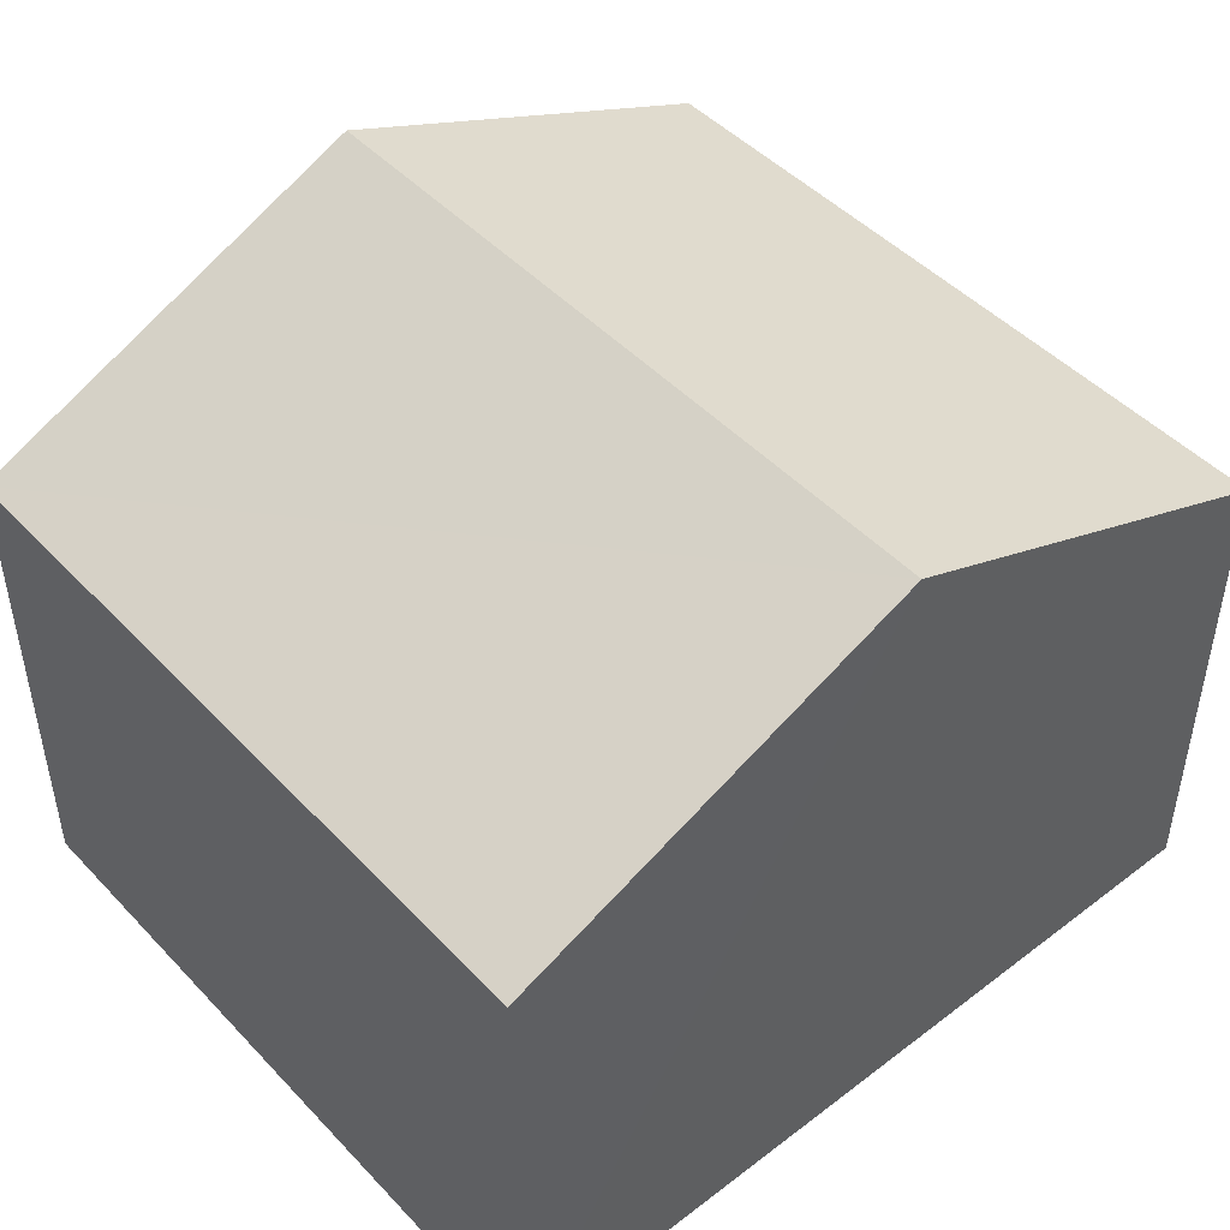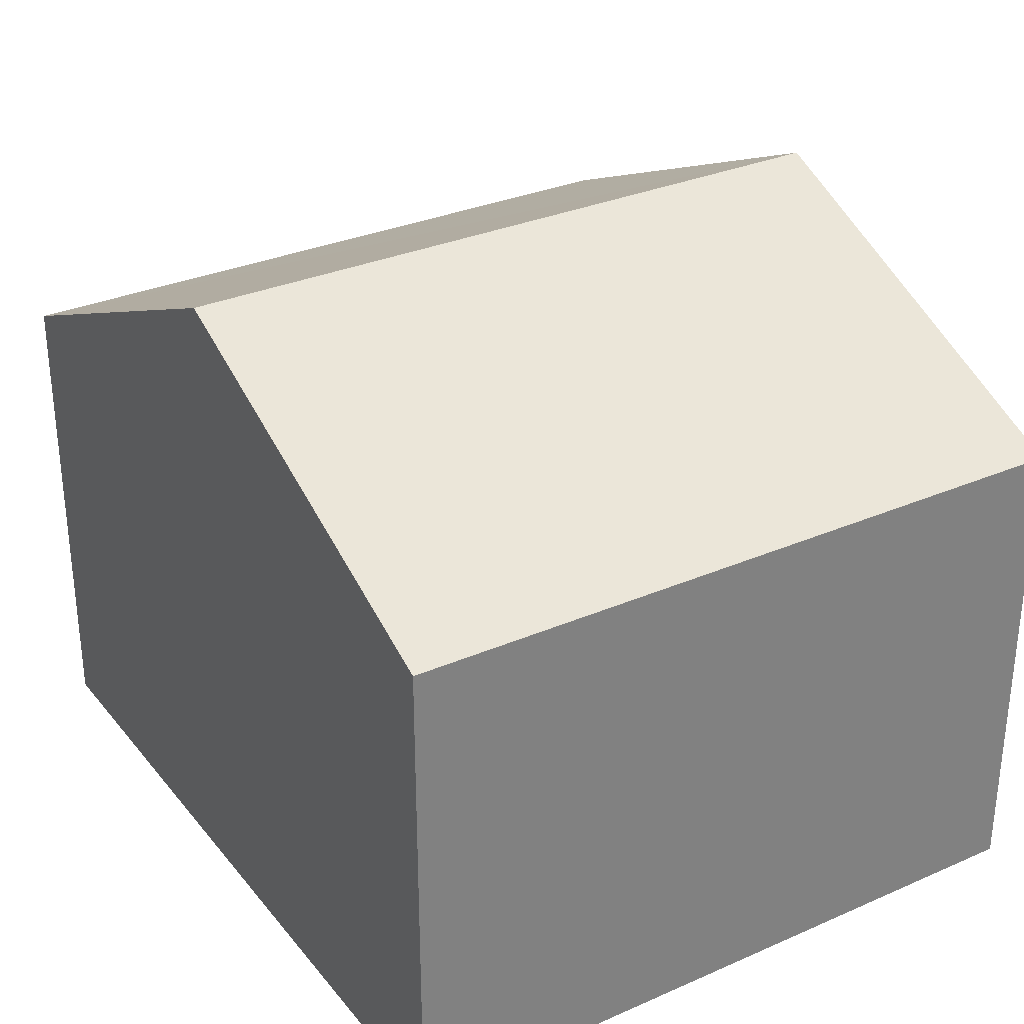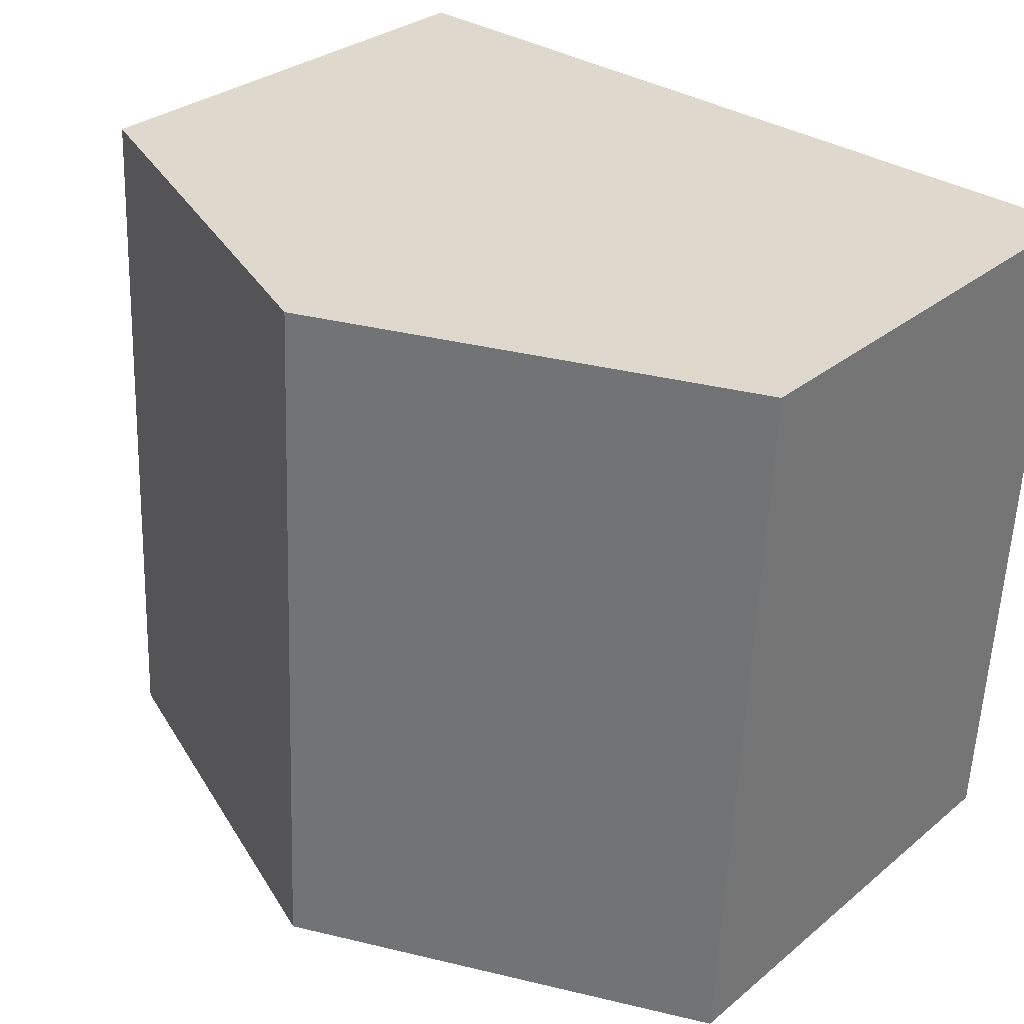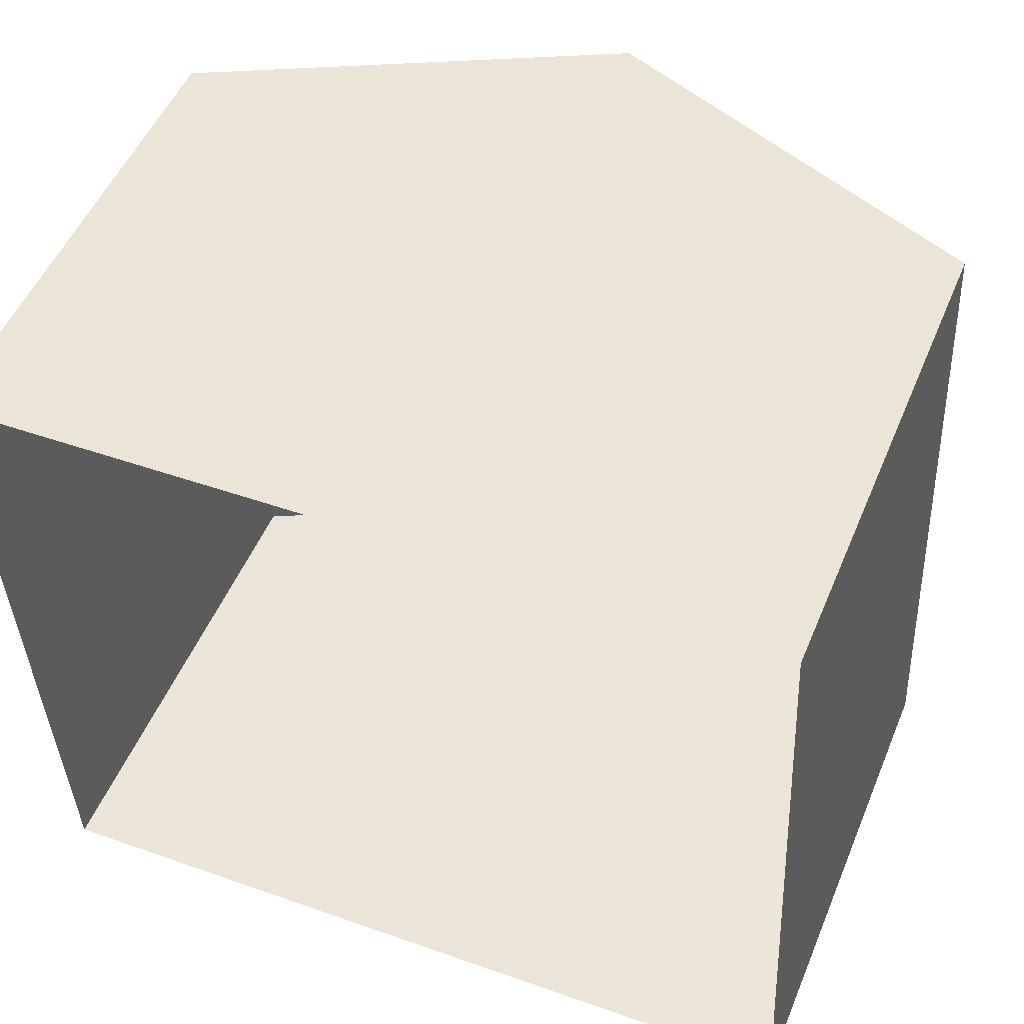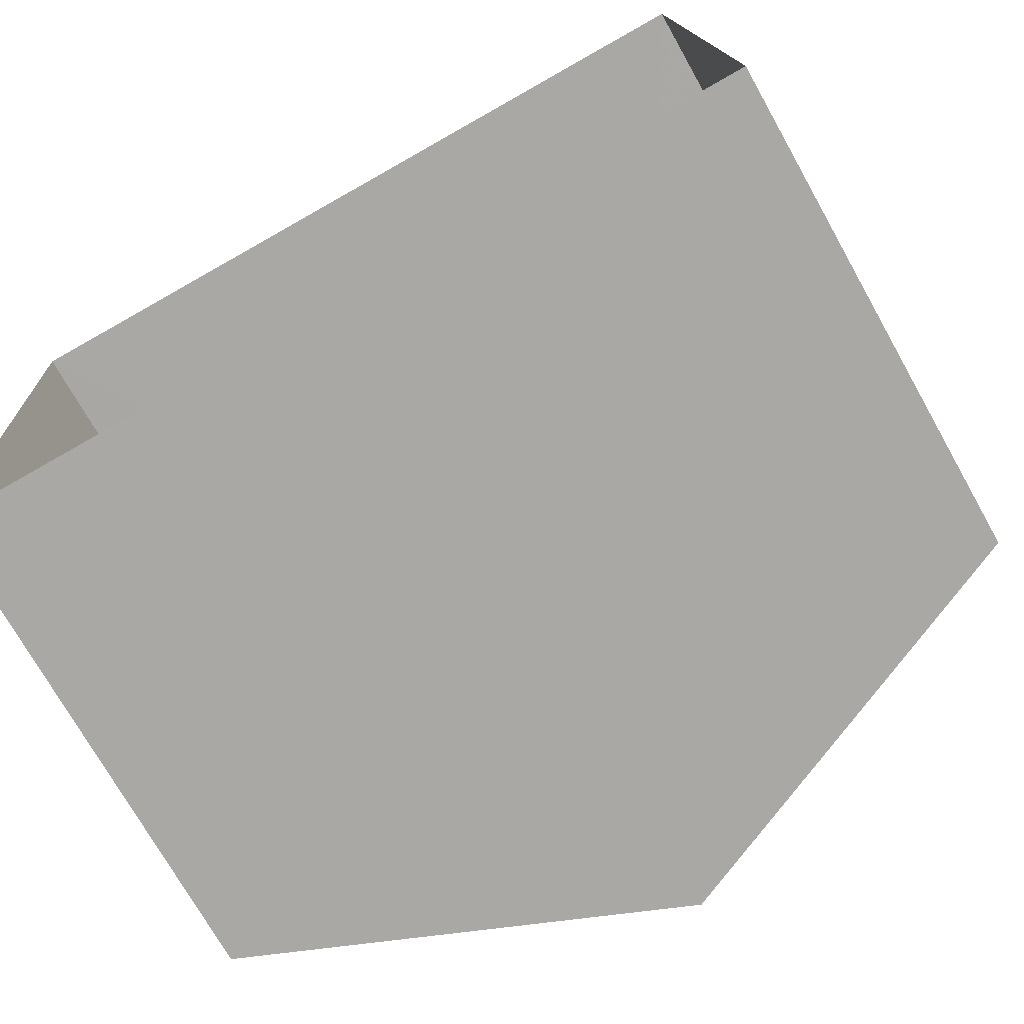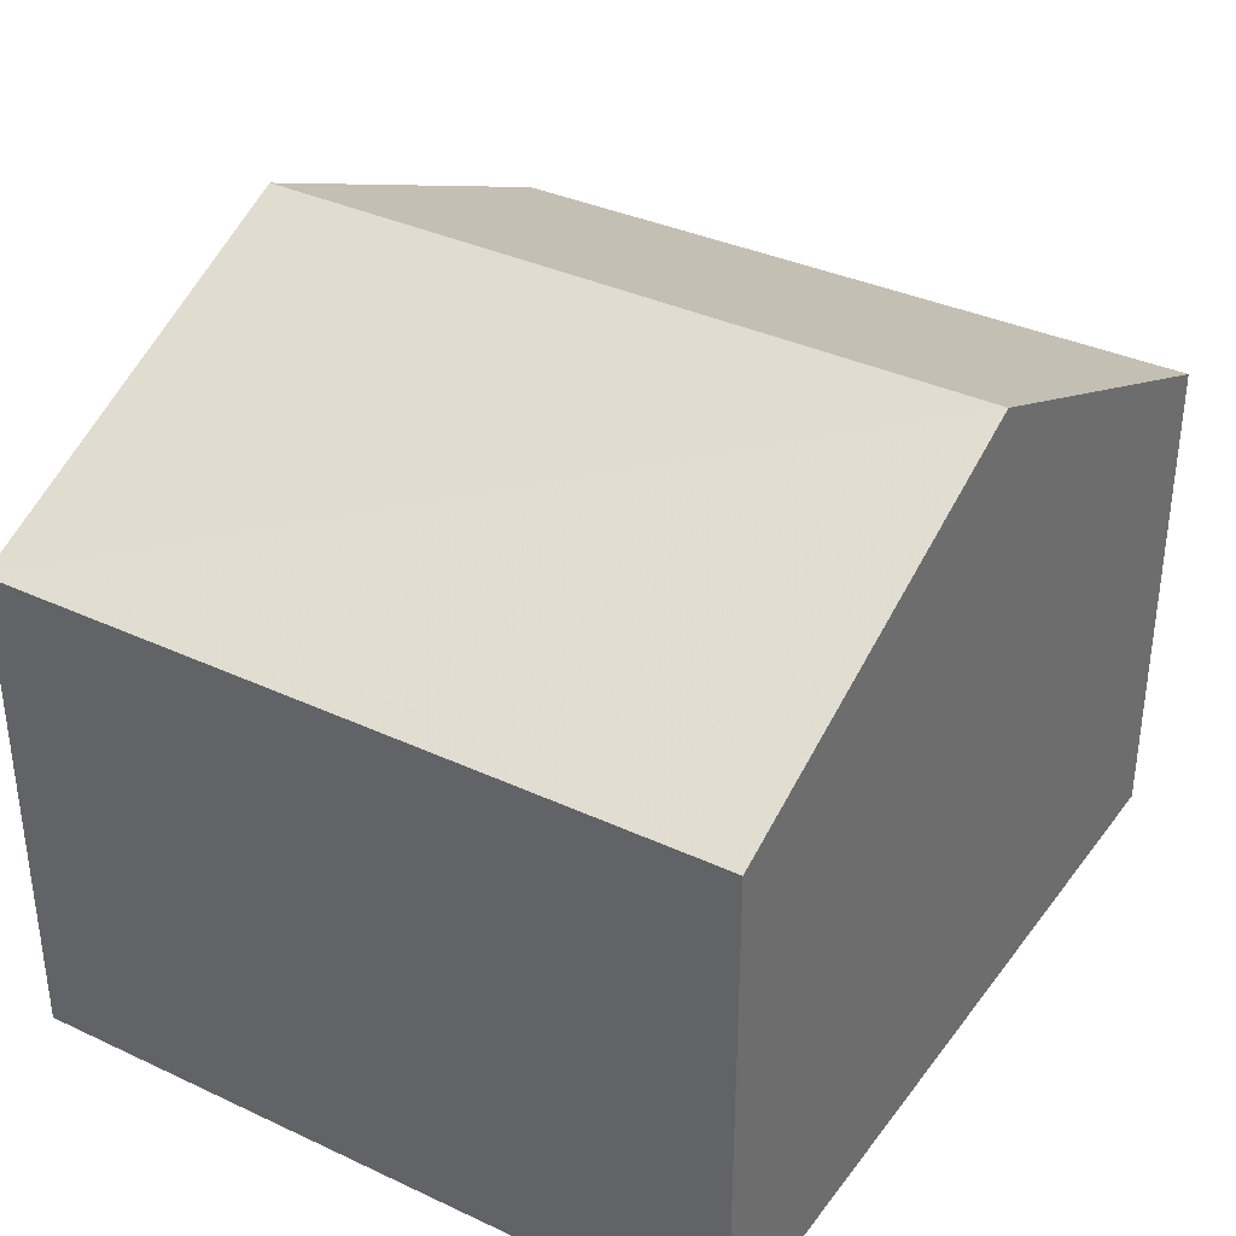
<metadata>
{"format":"obj","ext":"obj","renderer":"f3d","projection":"perspective","resolution":1024,"background":"white","views":[{"elev":47.5,"azim":-43.7,"up":"+Z"},{"elev":30.8,"azim":-125.0,"up":"+Z"},{"elev":29.7,"azim":39.9,"up":"+Y"},{"elev":51.4,"azim":-157.5,"up":"+Y"},{"elev":-73.4,"azim":-150.6,"up":"+Y"},{"elev":35.6,"azim":-61.2,"up":"+Z"}]}
</metadata>
<code>
v -3.729e+05 -1.047e+05 26.31
v -3.729e+05 -1.047e+05 26.31
v -3.729e+05 -1.047e+05 26.31
v -3.729e+05 -1.047e+05 26.31
v -3.729e+05 -1.047e+05 29.8
v -3.729e+05 -1.047e+05 29.8
v -3.729e+05 -1.047e+05 31.07
v -3.729e+05 -1.047e+05 31.07
v -3.729e+05 -1.047e+05 29.8
v -3.729e+05 -1.047e+05 29.8
f 1 2 3
f 1 4 2
f 5 6 7
f 8 5 7
f 7 9 8
f 7 10 9
f 6 2 4
f 6 5 2
f 6 4 7
f 4 1 7
f 1 10 7
f 9 3 8
f 3 2 8
f 2 5 8
f 10 1 3
f 9 10 3

</code>
